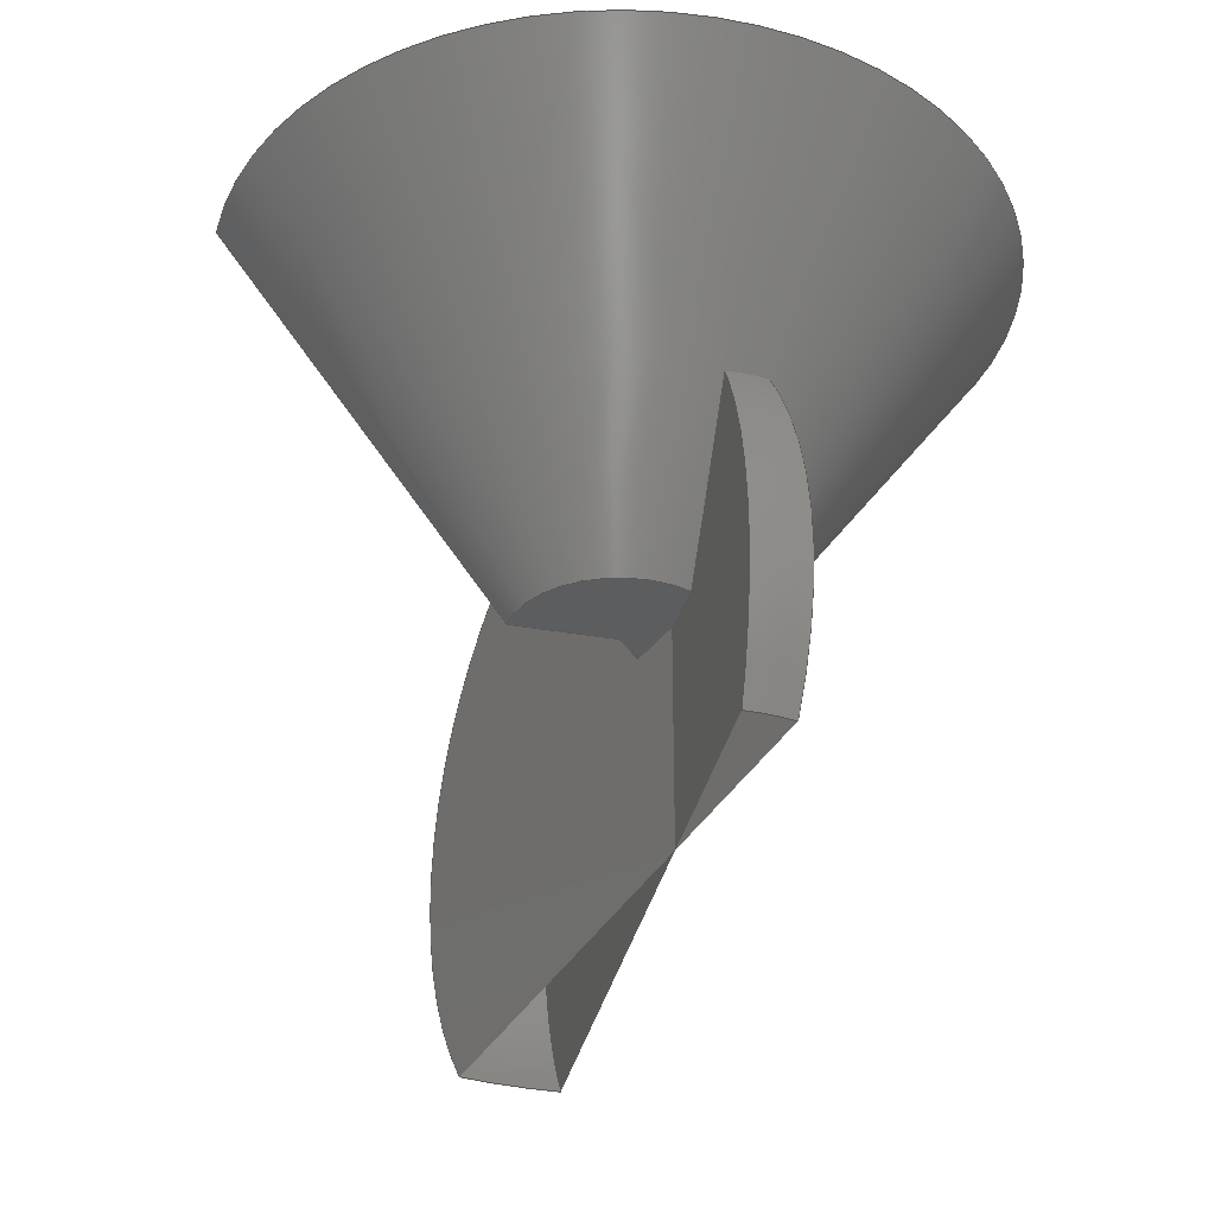
<metadata>
{"format":"step","ext":"step","renderer":"f3d","projection":"perspective","resolution":1024,"background":"white","views":[{"elev":-32.0,"azim":-104.1,"up":"+Z"}]}
</metadata>
<code>
ISO-10303-21;
DATA;
#1 = APPLICATION_PROTOCOL_DEFINITION('international standard',
  'automotive_design',2000,#2);
#2 = APPLICATION_CONTEXT(
  'core data for automotive mechanical design processes');
#3 = SHAPE_DEFINITION_REPRESENTATION(#4,#10);
#4 = PRODUCT_DEFINITION_SHAPE('','',#5);
#5 = PRODUCT_DEFINITION('design','',#6,#9);
#6 = PRODUCT_DEFINITION_FORMATION('','',#7);
#7 = PRODUCT('cone','cone','',(#8));
#8 = PRODUCT_CONTEXT('',#2,'mechanical');
#9 = PRODUCT_DEFINITION_CONTEXT('part definition',#2,'design');
#10 = ADVANCED_BREP_SHAPE_REPRESENTATION('',(#11,#15),#269);
#11 = AXIS2_PLACEMENT_3D('',#12,#13,#14);
#12 = CARTESIAN_POINT('',(0,0,0));
#13 = DIRECTION('',(0,0,1));
#14 = DIRECTION('',(1,0,-0));
#15 = MANIFOLD_SOLID_BREP('',#16);
#16 = CLOSED_SHELL('',(#17,#139,#187,#235,#262));
#17 = ADVANCED_FACE('',(#18),#33,.T.);
#18 = FACE_BOUND('',#19,.T.);
#19 = EDGE_LOOP('',(#20,#56,#84,#113));
#20 = ORIENTED_EDGE('',*,*,#21,.F.);
#21 = EDGE_CURVE('',#22,#24,#26,.T.);
#22 = VERTEX_POINT('',#23);
#23 = CARTESIAN_POINT('',(5,46,43));
#24 = VERTEX_POINT('',#25);
#25 = CARTESIAN_POINT('',(33.68,-16.93,43));
#26 = SURFACE_CURVE('',#27,(#32,#44),.PCURVE_S1);
#27 = CIRCLE('',#28,38);
#28 = AXIS2_PLACEMENT_3D('',#29,#30,#31);
#29 = CARTESIAN_POINT('',(5,8,43));
#30 = DIRECTION('',(0,-0,1));
#31 = DIRECTION('',(2.22e-16,1,0));
#32 = PCURVE('',#33,#38);
#33 = CONICAL_SURFACE('',#34,10,0.635);
#34 = AXIS2_PLACEMENT_3D('',#35,#36,#37);
#35 = CARTESIAN_POINT('',(5,8,5));
#36 = DIRECTION('',(0,0,1));
#37 = DIRECTION('',(2.22e-16,1,0));
#38 = DEFINITIONAL_REPRESENTATION('',(#39),#43);
#39 = LINE('',#40,#41);
#40 = CARTESIAN_POINT('',(0,38));
#41 = VECTOR('',#42,1);
#42 = DIRECTION('',(1,0));
#43 = ( GEOMETRIC_REPRESENTATION_CONTEXT(2) 
PARAMETRIC_REPRESENTATION_CONTEXT() REPRESENTATION_CONTEXT('2D SPACE',''
  ) );
#44 = PCURVE('',#45,#50);
#45 = PLANE('',#46);
#46 = AXIS2_PLACEMENT_3D('',#47,#48,#49);
#47 = CARTESIAN_POINT('',(5,8,43));
#48 = DIRECTION('',(0,0,1));
#49 = DIRECTION('',(2.22e-16,1,0));
#50 = DEFINITIONAL_REPRESENTATION('',(#51),#55);
#51 = CIRCLE('',#52,38);
#52 = AXIS2_PLACEMENT_2D('',#53,#54);
#53 = CARTESIAN_POINT('',(0,0));
#54 = DIRECTION('',(1,0));
#55 = ( GEOMETRIC_REPRESENTATION_CONTEXT(2) 
PARAMETRIC_REPRESENTATION_CONTEXT() REPRESENTATION_CONTEXT('2D SPACE',''
  ) );
#56 = ORIENTED_EDGE('',*,*,#57,.F.);
#57 = EDGE_CURVE('',#58,#22,#60,.T.);
#58 = VERTEX_POINT('',#59);
#59 = CARTESIAN_POINT('',(5,18,5));
#60 = SURFACE_CURVE('',#61,(#65,#72),.PCURVE_S1);
#61 = LINE('',#62,#63);
#62 = CARTESIAN_POINT('',(5,18,5));
#63 = VECTOR('',#64,1);
#64 = DIRECTION('',(1.317e-16,0.5932,0.8051));
#65 = PCURVE('',#33,#66);
#66 = DEFINITIONAL_REPRESENTATION('',(#67),#71);
#67 = LINE('',#68,#69);
#68 = CARTESIAN_POINT('',(0,-0));
#69 = VECTOR('',#70,1);
#70 = DIRECTION('',(0,1));
#71 = ( GEOMETRIC_REPRESENTATION_CONTEXT(2) 
PARAMETRIC_REPRESENTATION_CONTEXT() REPRESENTATION_CONTEXT('2D SPACE',''
  ) );
#72 = PCURVE('',#73,#78);
#73 = PLANE('',#74);
#74 = AXIS2_PLACEMENT_3D('',#75,#76,#77);
#75 = CARTESIAN_POINT('',(5,8,5));
#76 = DIRECTION('',(1,-2.22e-16,0));
#77 = DIRECTION('',(2.22e-16,1,0));
#78 = DEFINITIONAL_REPRESENTATION('',(#79),#83);
#79 = LINE('',#80,#81);
#80 = CARTESIAN_POINT('',(10,0));
#81 = VECTOR('',#82,1);
#82 = DIRECTION('',(0.5932,0.8051));
#83 = ( GEOMETRIC_REPRESENTATION_CONTEXT(2) 
PARAMETRIC_REPRESENTATION_CONTEXT() REPRESENTATION_CONTEXT('2D SPACE',''
  ) );
#84 = ORIENTED_EDGE('',*,*,#85,.T.);
#85 = EDGE_CURVE('',#58,#86,#88,.T.);
#86 = VERTEX_POINT('',#87);
#87 = CARTESIAN_POINT('',(12.55,1.439,5));
#88 = SURFACE_CURVE('',#89,(#94,#101),.PCURVE_S1);
#89 = CIRCLE('',#90,10);
#90 = AXIS2_PLACEMENT_3D('',#91,#92,#93);
#91 = CARTESIAN_POINT('',(5,8,5));
#92 = DIRECTION('',(0,-0,1));
#93 = DIRECTION('',(2.22e-16,1,0));
#94 = PCURVE('',#33,#95);
#95 = DEFINITIONAL_REPRESENTATION('',(#96),#100);
#96 = LINE('',#97,#98);
#97 = CARTESIAN_POINT('',(0,0));
#98 = VECTOR('',#99,1);
#99 = DIRECTION('',(1,0));
#100 = ( GEOMETRIC_REPRESENTATION_CONTEXT(2) 
PARAMETRIC_REPRESENTATION_CONTEXT() REPRESENTATION_CONTEXT('2D SPACE',''
  ) );
#101 = PCURVE('',#102,#107);
#102 = PLANE('',#103);
#103 = AXIS2_PLACEMENT_3D('',#104,#105,#106);
#104 = CARTESIAN_POINT('',(5,8,5));
#105 = DIRECTION('',(0,0,1));
#106 = DIRECTION('',(2.22e-16,1,0));
#107 = DEFINITIONAL_REPRESENTATION('',(#108),#112);
#108 = CIRCLE('',#109,10);
#109 = AXIS2_PLACEMENT_2D('',#110,#111);
#110 = CARTESIAN_POINT('',(0,0));
#111 = DIRECTION('',(1,0));
#112 = ( GEOMETRIC_REPRESENTATION_CONTEXT(2) 
PARAMETRIC_REPRESENTATION_CONTEXT() REPRESENTATION_CONTEXT('2D SPACE',''
  ) );
#113 = ORIENTED_EDGE('',*,*,#114,.T.);
#114 = EDGE_CURVE('',#86,#24,#115,.T.);
#115 = SURFACE_CURVE('',#116,(#120,#127),.PCURVE_S1);
#116 = LINE('',#117,#118);
#117 = CARTESIAN_POINT('',(12.55,1.439,5));
#118 = VECTOR('',#119,1);
#119 = DIRECTION('',(0.4477,-0.3892,0.8051));
#120 = PCURVE('',#33,#121);
#121 = DEFINITIONAL_REPRESENTATION('',(#122),#126);
#122 = LINE('',#123,#124);
#123 = CARTESIAN_POINT('',(3.997,-0));
#124 = VECTOR('',#125,1);
#125 = DIRECTION('',(0,1));
#126 = ( GEOMETRIC_REPRESENTATION_CONTEXT(2) 
PARAMETRIC_REPRESENTATION_CONTEXT() REPRESENTATION_CONTEXT('2D SPACE',''
  ) );
#127 = PCURVE('',#128,#133);
#128 = PLANE('',#129);
#129 = AXIS2_PLACEMENT_3D('',#130,#131,#132);
#130 = CARTESIAN_POINT('',(5,8,5));
#131 = DIRECTION('',(-0.6561,-0.7547,0));
#132 = DIRECTION('',(0.7547,-0.6561,0));
#133 = DEFINITIONAL_REPRESENTATION('',(#134),#138);
#134 = LINE('',#135,#136);
#135 = CARTESIAN_POINT('',(10,0));
#136 = VECTOR('',#137,1);
#137 = DIRECTION('',(0.5932,0.8051));
#138 = ( GEOMETRIC_REPRESENTATION_CONTEXT(2) 
PARAMETRIC_REPRESENTATION_CONTEXT() REPRESENTATION_CONTEXT('2D SPACE',''
  ) );
#139 = ADVANCED_FACE('',(#140),#45,.T.);
#140 = FACE_BOUND('',#141,.T.);
#141 = EDGE_LOOP('',(#142,#143,#166));
#142 = ORIENTED_EDGE('',*,*,#21,.T.);
#143 = ORIENTED_EDGE('',*,*,#144,.F.);
#144 = EDGE_CURVE('',#145,#24,#147,.T.);
#145 = VERTEX_POINT('',#146);
#146 = CARTESIAN_POINT('',(5,8,43));
#147 = SURFACE_CURVE('',#148,(#152,#159),.PCURVE_S1);
#148 = LINE('',#149,#150);
#149 = CARTESIAN_POINT('',(5,8,43));
#150 = VECTOR('',#151,1);
#151 = DIRECTION('',(0.7547,-0.6561,0));
#152 = PCURVE('',#45,#153);
#153 = DEFINITIONAL_REPRESENTATION('',(#154),#158);
#154 = LINE('',#155,#156);
#155 = CARTESIAN_POINT('',(0,0));
#156 = VECTOR('',#157,1);
#157 = DIRECTION('',(-0.6561,-0.7547));
#158 = ( GEOMETRIC_REPRESENTATION_CONTEXT(2) 
PARAMETRIC_REPRESENTATION_CONTEXT() REPRESENTATION_CONTEXT('2D SPACE',''
  ) );
#159 = PCURVE('',#128,#160);
#160 = DEFINITIONAL_REPRESENTATION('',(#161),#165);
#161 = LINE('',#162,#163);
#162 = CARTESIAN_POINT('',(0,38));
#163 = VECTOR('',#164,1);
#164 = DIRECTION('',(1,0));
#165 = ( GEOMETRIC_REPRESENTATION_CONTEXT(2) 
PARAMETRIC_REPRESENTATION_CONTEXT() REPRESENTATION_CONTEXT('2D SPACE',''
  ) );
#166 = ORIENTED_EDGE('',*,*,#167,.T.);
#167 = EDGE_CURVE('',#145,#22,#168,.T.);
#168 = SURFACE_CURVE('',#169,(#173,#180),.PCURVE_S1);
#169 = LINE('',#170,#171);
#170 = CARTESIAN_POINT('',(5,8,43));
#171 = VECTOR('',#172,1);
#172 = DIRECTION('',(2.22e-16,1,0));
#173 = PCURVE('',#45,#174);
#174 = DEFINITIONAL_REPRESENTATION('',(#175),#179);
#175 = LINE('',#176,#177);
#176 = CARTESIAN_POINT('',(0,0));
#177 = VECTOR('',#178,1);
#178 = DIRECTION('',(1,0));
#179 = ( GEOMETRIC_REPRESENTATION_CONTEXT(2) 
PARAMETRIC_REPRESENTATION_CONTEXT() REPRESENTATION_CONTEXT('2D SPACE',''
  ) );
#180 = PCURVE('',#73,#181);
#181 = DEFINITIONAL_REPRESENTATION('',(#182),#186);
#182 = LINE('',#183,#184);
#183 = CARTESIAN_POINT('',(0,38));
#184 = VECTOR('',#185,1);
#185 = DIRECTION('',(1,0));
#186 = ( GEOMETRIC_REPRESENTATION_CONTEXT(2) 
PARAMETRIC_REPRESENTATION_CONTEXT() REPRESENTATION_CONTEXT('2D SPACE',''
  ) );
#187 = ADVANCED_FACE('',(#188),#102,.F.);
#188 = FACE_BOUND('',#189,.T.);
#189 = EDGE_LOOP('',(#190,#191,#214));
#190 = ORIENTED_EDGE('',*,*,#85,.F.);
#191 = ORIENTED_EDGE('',*,*,#192,.F.);
#192 = EDGE_CURVE('',#193,#58,#195,.T.);
#193 = VERTEX_POINT('',#194);
#194 = CARTESIAN_POINT('',(5,8,5));
#195 = SURFACE_CURVE('',#196,(#200,#207),.PCURVE_S1);
#196 = LINE('',#197,#198);
#197 = CARTESIAN_POINT('',(5,8,5));
#198 = VECTOR('',#199,1);
#199 = DIRECTION('',(2.22e-16,1,0));
#200 = PCURVE('',#102,#201);
#201 = DEFINITIONAL_REPRESENTATION('',(#202),#206);
#202 = LINE('',#203,#204);
#203 = CARTESIAN_POINT('',(0,0));
#204 = VECTOR('',#205,1);
#205 = DIRECTION('',(1,0));
#206 = ( GEOMETRIC_REPRESENTATION_CONTEXT(2) 
PARAMETRIC_REPRESENTATION_CONTEXT() REPRESENTATION_CONTEXT('2D SPACE',''
  ) );
#207 = PCURVE('',#73,#208);
#208 = DEFINITIONAL_REPRESENTATION('',(#209),#213);
#209 = LINE('',#210,#211);
#210 = CARTESIAN_POINT('',(0,0));
#211 = VECTOR('',#212,1);
#212 = DIRECTION('',(1,0));
#213 = ( GEOMETRIC_REPRESENTATION_CONTEXT(2) 
PARAMETRIC_REPRESENTATION_CONTEXT() REPRESENTATION_CONTEXT('2D SPACE',''
  ) );
#214 = ORIENTED_EDGE('',*,*,#215,.T.);
#215 = EDGE_CURVE('',#193,#86,#216,.T.);
#216 = SURFACE_CURVE('',#217,(#221,#228),.PCURVE_S1);
#217 = LINE('',#218,#219);
#218 = CARTESIAN_POINT('',(5,8,5));
#219 = VECTOR('',#220,1);
#220 = DIRECTION('',(0.7547,-0.6561,0));
#221 = PCURVE('',#102,#222);
#222 = DEFINITIONAL_REPRESENTATION('',(#223),#227);
#223 = LINE('',#224,#225);
#224 = CARTESIAN_POINT('',(0,0));
#225 = VECTOR('',#226,1);
#226 = DIRECTION('',(-0.6561,-0.7547));
#227 = ( GEOMETRIC_REPRESENTATION_CONTEXT(2) 
PARAMETRIC_REPRESENTATION_CONTEXT() REPRESENTATION_CONTEXT('2D SPACE',''
  ) );
#228 = PCURVE('',#128,#229);
#229 = DEFINITIONAL_REPRESENTATION('',(#230),#234);
#230 = LINE('',#231,#232);
#231 = CARTESIAN_POINT('',(0,0));
#232 = VECTOR('',#233,1);
#233 = DIRECTION('',(1,0));
#234 = ( GEOMETRIC_REPRESENTATION_CONTEXT(2) 
PARAMETRIC_REPRESENTATION_CONTEXT() REPRESENTATION_CONTEXT('2D SPACE',''
  ) );
#235 = ADVANCED_FACE('',(#236),#73,.T.);
#236 = FACE_BOUND('',#237,.T.);
#237 = EDGE_LOOP('',(#238,#239,#240,#241));
#238 = ORIENTED_EDGE('',*,*,#192,.T.);
#239 = ORIENTED_EDGE('',*,*,#57,.T.);
#240 = ORIENTED_EDGE('',*,*,#167,.F.);
#241 = ORIENTED_EDGE('',*,*,#242,.F.);
#242 = EDGE_CURVE('',#193,#145,#243,.T.);
#243 = SURFACE_CURVE('',#244,(#248,#255),.PCURVE_S1);
#244 = LINE('',#245,#246);
#245 = CARTESIAN_POINT('',(5,8,5));
#246 = VECTOR('',#247,1);
#247 = DIRECTION('',(0,0,1));
#248 = PCURVE('',#73,#249);
#249 = DEFINITIONAL_REPRESENTATION('',(#250),#254);
#250 = LINE('',#251,#252);
#251 = CARTESIAN_POINT('',(0,0));
#252 = VECTOR('',#253,1);
#253 = DIRECTION('',(0,1));
#254 = ( GEOMETRIC_REPRESENTATION_CONTEXT(2) 
PARAMETRIC_REPRESENTATION_CONTEXT() REPRESENTATION_CONTEXT('2D SPACE',''
  ) );
#255 = PCURVE('',#128,#256);
#256 = DEFINITIONAL_REPRESENTATION('',(#257),#261);
#257 = LINE('',#258,#259);
#258 = CARTESIAN_POINT('',(0,0));
#259 = VECTOR('',#260,1);
#260 = DIRECTION('',(0,1));
#261 = ( GEOMETRIC_REPRESENTATION_CONTEXT(2) 
PARAMETRIC_REPRESENTATION_CONTEXT() REPRESENTATION_CONTEXT('2D SPACE',''
  ) );
#262 = ADVANCED_FACE('',(#263),#128,.F.);
#263 = FACE_BOUND('',#264,.T.);
#264 = EDGE_LOOP('',(#265,#266,#267,#268));
#265 = ORIENTED_EDGE('',*,*,#144,.T.);
#266 = ORIENTED_EDGE('',*,*,#114,.F.);
#267 = ORIENTED_EDGE('',*,*,#215,.F.);
#268 = ORIENTED_EDGE('',*,*,#242,.T.);
#269 = ( GEOMETRIC_REPRESENTATION_CONTEXT(3) 
GLOBAL_UNCERTAINTY_ASSIGNED_CONTEXT((#273)) GLOBAL_UNIT_ASSIGNED_CONTEXT
((#270,#271,#272)) REPRESENTATION_CONTEXT('Context #1',
  '3D Context with UNIT and UNCERTAINTY') );
#270 = ( LENGTH_UNIT() NAMED_UNIT(*) SI_UNIT(.MILLI.,.METRE.) );
#271 = ( NAMED_UNIT(*) PLANE_ANGLE_UNIT() SI_UNIT($,.RADIAN.) );
#272 = ( NAMED_UNIT(*) SI_UNIT($,.STERADIAN.) SOLID_ANGLE_UNIT() );
#273 = UNCERTAINTY_MEASURE_WITH_UNIT(LENGTH_MEASURE(1e-07),#270,
  'distance_accuracy_value','confusion accuracy');
#274 = PRODUCT_RELATED_PRODUCT_CATEGORY('part',$,(#7));
#275 = SHAPE_DEFINITION_REPRESENTATION(#276,#282);
#276 = PRODUCT_DEFINITION_SHAPE('','',#277);
#277 = PRODUCT_DEFINITION('design','',#278,#281);
#278 = PRODUCT_DEFINITION_FORMATION('','',#279);
#279 = PRODUCT('Cut','Cut','',(#280));
#280 = PRODUCT_CONTEXT('',#2,'mechanical');
#281 = PRODUCT_DEFINITION_CONTEXT('part definition',#2,'design');
#282 = ADVANCED_BREP_SHAPE_REPRESENTATION('',(#11,#283),#397);
#283 = MANIFOLD_SOLID_BREP('',#284);
#284 = CLOSED_SHELL('',(#285,#389,#393));
#285 = ADVANCED_FACE('',(#286),#301,.F.);
#286 = FACE_BOUND('',#287,.F.);
#287 = EDGE_LOOP('',(#288,#316,#345,#362));
#288 = ORIENTED_EDGE('',*,*,#289,.T.);
#289 = EDGE_CURVE('',#290,#292,#294,.T.);
#290 = VERTEX_POINT('',#291);
#291 = CARTESIAN_POINT('',(-17.63,4,-14.21));
#292 = VERTEX_POINT('',#293);
#293 = CARTESIAN_POINT('',(-17.04,-0.7482,
    -14.21));
#294 = SURFACE_CURVE('',#295,(#300),.PCURVE_S1);
#295 = CIRCLE('',#296,19.63);
#296 = AXIS2_PLACEMENT_3D('',#297,#298,#299);
#297 = CARTESIAN_POINT('',(2,4,-14.21));
#298 = DIRECTION('',(0,0,1));
#299 = DIRECTION('',(-1,0,0));
#300 = PCURVE('',#301,#310);
#301 = SURFACE_OF_REVOLUTION('',#302,#307);
#302 = CIRCLE('',#303,36);
#303 = AXIS2_PLACEMENT_3D('',#304,#305,#306);
#304 = CARTESIAN_POINT('',(15,4,1));
#305 = DIRECTION('',(-0,1,0));
#306 = DIRECTION('',(1,0,0));
#307 = AXIS1_PLACEMENT('',#308,#309);
#308 = CARTESIAN_POINT('',(2,4,1));
#309 = DIRECTION('',(0,0,1));
#310 = DEFINITIONAL_REPRESENTATION('',(#311),#315);
#311 = LINE('',#312,#313);
#312 = CARTESIAN_POINT('',(0,2.705));
#313 = VECTOR('',#314,1);
#314 = DIRECTION('',(1,0));
#315 = ( GEOMETRIC_REPRESENTATION_CONTEXT(2) 
PARAMETRIC_REPRESENTATION_CONTEXT() REPRESENTATION_CONTEXT('2D SPACE',''
  ) );
#316 = ORIENTED_EDGE('',*,*,#317,.T.);
#317 = EDGE_CURVE('',#292,#318,#320,.T.);
#318 = VERTEX_POINT('',#319);
#319 = CARTESIAN_POINT('',(41.76,13.91,
    -21.66));
#320 = SURFACE_CURVE('',#321,(#326,#333),.PCURVE_S1);
#321 = CIRCLE('',#322,36);
#322 = AXIS2_PLACEMENT_3D('',#323,#324,#325);
#323 = CARTESIAN_POINT('',(14.61,7.145,1));
#324 = DIRECTION('',(-0.2419,0.9703,0));
#325 = DIRECTION('',(0.9703,0.2419,0));
#326 = PCURVE('',#301,#327);
#327 = DEFINITIONAL_REPRESENTATION('',(#328),#332);
#328 = LINE('',#329,#330);
#329 = CARTESIAN_POINT('',(0.2443,0));
#330 = VECTOR('',#331,1);
#331 = DIRECTION('',(0,1));
#332 = ( GEOMETRIC_REPRESENTATION_CONTEXT(2) 
PARAMETRIC_REPRESENTATION_CONTEXT() REPRESENTATION_CONTEXT('2D SPACE',''
  ) );
#333 = PCURVE('',#334,#339);
#334 = PLANE('',#335);
#335 = AXIS2_PLACEMENT_3D('',#336,#337,#338);
#336 = CARTESIAN_POINT('',(16.01,7.494,
    12.76));
#337 = DIRECTION('',(-0.2419,0.9703,0));
#338 = DIRECTION('',(0,0,1));
#339 = DEFINITIONAL_REPRESENTATION('',(#340),#344);
#340 = CIRCLE('',#341,36);
#341 = AXIS2_PLACEMENT_2D('',#342,#343);
#342 = CARTESIAN_POINT('',(-11.76,-1.444));
#343 = DIRECTION('',(0,1));
#344 = ( GEOMETRIC_REPRESENTATION_CONTEXT(2) 
PARAMETRIC_REPRESENTATION_CONTEXT() REPRESENTATION_CONTEXT('2D SPACE',''
  ) );
#345 = ORIENTED_EDGE('',*,*,#346,.F.);
#346 = EDGE_CURVE('',#347,#318,#349,.T.);
#347 = VERTEX_POINT('',#348);
#348 = CARTESIAN_POINT('',(42.98,4,-21.66));
#349 = SURFACE_CURVE('',#350,(#355),.PCURVE_S1);
#350 = CIRCLE('',#351,40.98);
#351 = AXIS2_PLACEMENT_3D('',#352,#353,#354);
#352 = CARTESIAN_POINT('',(2,4,-21.66));
#353 = DIRECTION('',(0,0,1));
#354 = DIRECTION('',(1,0,0));
#355 = PCURVE('',#301,#356);
#356 = DEFINITIONAL_REPRESENTATION('',(#357),#361);
#357 = LINE('',#358,#359);
#358 = CARTESIAN_POINT('',(0,6.964));
#359 = VECTOR('',#360,1);
#360 = DIRECTION('',(1,0));
#361 = ( GEOMETRIC_REPRESENTATION_CONTEXT(2) 
PARAMETRIC_REPRESENTATION_CONTEXT() REPRESENTATION_CONTEXT('2D SPACE',''
  ) );
#362 = ORIENTED_EDGE('',*,*,#363,.F.);
#363 = EDGE_CURVE('',#290,#347,#364,.T.);
#364 = SURFACE_CURVE('',#365,(#370,#377),.PCURVE_S1);
#365 = CIRCLE('',#366,36);
#366 = AXIS2_PLACEMENT_3D('',#367,#368,#369);
#367 = CARTESIAN_POINT('',(15,4,1));
#368 = DIRECTION('',(-0,1,0));
#369 = DIRECTION('',(1,0,0));
#370 = PCURVE('',#301,#371);
#371 = DEFINITIONAL_REPRESENTATION('',(#372),#376);
#372 = LINE('',#373,#374);
#373 = CARTESIAN_POINT('',(0,0));
#374 = VECTOR('',#375,1);
#375 = DIRECTION('',(0,1));
#376 = ( GEOMETRIC_REPRESENTATION_CONTEXT(2) 
PARAMETRIC_REPRESENTATION_CONTEXT() REPRESENTATION_CONTEXT('2D SPACE',''
  ) );
#377 = PCURVE('',#378,#383);
#378 = PLANE('',#379);
#379 = AXIS2_PLACEMENT_3D('',#380,#381,#382);
#380 = CARTESIAN_POINT('',(16.44,4,12.76));
#381 = DIRECTION('',(0,1,0));
#382 = DIRECTION('',(0,0,1));
#383 = DEFINITIONAL_REPRESENTATION('',(#384),#388);
#384 = CIRCLE('',#385,36);
#385 = AXIS2_PLACEMENT_2D('',#386,#387);
#386 = CARTESIAN_POINT('',(-11.76,-1.444));
#387 = DIRECTION('',(0,1));
#388 = ( GEOMETRIC_REPRESENTATION_CONTEXT(2) 
PARAMETRIC_REPRESENTATION_CONTEXT() REPRESENTATION_CONTEXT('2D SPACE',''
  ) );
#389 = ADVANCED_FACE('',(#390),#378,.F.);
#390 = FACE_BOUND('',#391,.F.);
#391 = EDGE_LOOP('',(#392));
#392 = ORIENTED_EDGE('',*,*,#363,.T.);
#393 = ADVANCED_FACE('',(#394),#334,.T.);
#394 = FACE_BOUND('',#395,.T.);
#395 = EDGE_LOOP('',(#396));
#396 = ORIENTED_EDGE('',*,*,#317,.T.);
#397 = ( GEOMETRIC_REPRESENTATION_CONTEXT(3) 
GLOBAL_UNCERTAINTY_ASSIGNED_CONTEXT((#401)) GLOBAL_UNIT_ASSIGNED_CONTEXT
((#398,#399,#400)) REPRESENTATION_CONTEXT('Context #1',
  '3D Context with UNIT and UNCERTAINTY') );
#398 = ( LENGTH_UNIT() NAMED_UNIT(*) SI_UNIT(.MILLI.,.METRE.) );
#399 = ( NAMED_UNIT(*) PLANE_ANGLE_UNIT() SI_UNIT($,.RADIAN.) );
#400 = ( NAMED_UNIT(*) SI_UNIT($,.STERADIAN.) SOLID_ANGLE_UNIT() );
#401 = UNCERTAINTY_MEASURE_WITH_UNIT(LENGTH_MEASURE(1e-07),#398,
  'distance_accuracy_value','confusion accuracy');
#402 = PRODUCT_RELATED_PRODUCT_CATEGORY('part',$,(#279));
#403 = MECHANICAL_DESIGN_GEOMETRIC_PRESENTATION_REPRESENTATION('',(#404)
  ,#269);
#404 = STYLED_ITEM('color',(#405),#15);
#405 = PRESENTATION_STYLE_ASSIGNMENT((#406,#412));
#406 = SURFACE_STYLE_USAGE(.BOTH.,#407);
#407 = SURFACE_SIDE_STYLE('',(#408));
#408 = SURFACE_STYLE_FILL_AREA(#409);
#409 = FILL_AREA_STYLE('',(#410));
#410 = FILL_AREA_STYLE_COLOUR('',#411);
#411 = COLOUR_RGB('',0.8,0.8,0.8);
#412 = CURVE_STYLE('',#413,POSITIVE_LENGTH_MEASURE(0.1),#411);
#413 = DRAUGHTING_PRE_DEFINED_CURVE_FONT('continuous');
#414 = MECHANICAL_DESIGN_GEOMETRIC_PRESENTATION_REPRESENTATION('',(#415,
    #422,#429),#397);
#415 = STYLED_ITEM('color',(#416),#285);
#416 = PRESENTATION_STYLE_ASSIGNMENT((#417));
#417 = SURFACE_STYLE_USAGE(.BOTH.,#418);
#418 = SURFACE_SIDE_STYLE('',(#419));
#419 = SURFACE_STYLE_FILL_AREA(#420);
#420 = FILL_AREA_STYLE('',(#421));
#421 = FILL_AREA_STYLE_COLOUR('',#411);
#422 = STYLED_ITEM('color',(#423),#389);
#423 = PRESENTATION_STYLE_ASSIGNMENT((#424));
#424 = SURFACE_STYLE_USAGE(.BOTH.,#425);
#425 = SURFACE_SIDE_STYLE('',(#426));
#426 = SURFACE_STYLE_FILL_AREA(#427);
#427 = FILL_AREA_STYLE('',(#428));
#428 = FILL_AREA_STYLE_COLOUR('',#411);
#429 = STYLED_ITEM('color',(#430),#393);
#430 = PRESENTATION_STYLE_ASSIGNMENT((#431));
#431 = SURFACE_STYLE_USAGE(.BOTH.,#432);
#432 = SURFACE_SIDE_STYLE('',(#433));
#433 = SURFACE_STYLE_FILL_AREA(#434);
#434 = FILL_AREA_STYLE('',(#435));
#435 = FILL_AREA_STYLE_COLOUR('',#411);
ENDSEC;
END-ISO-10303-21;

</code>
